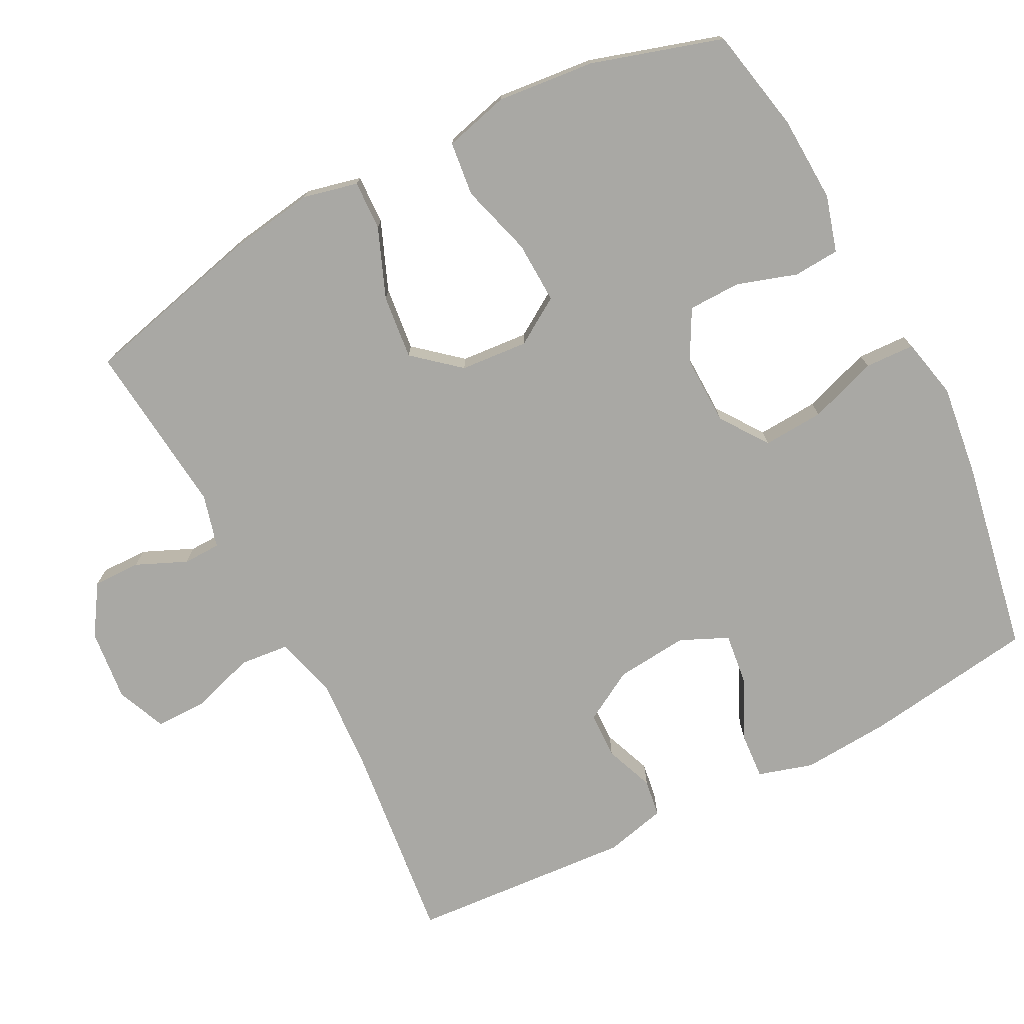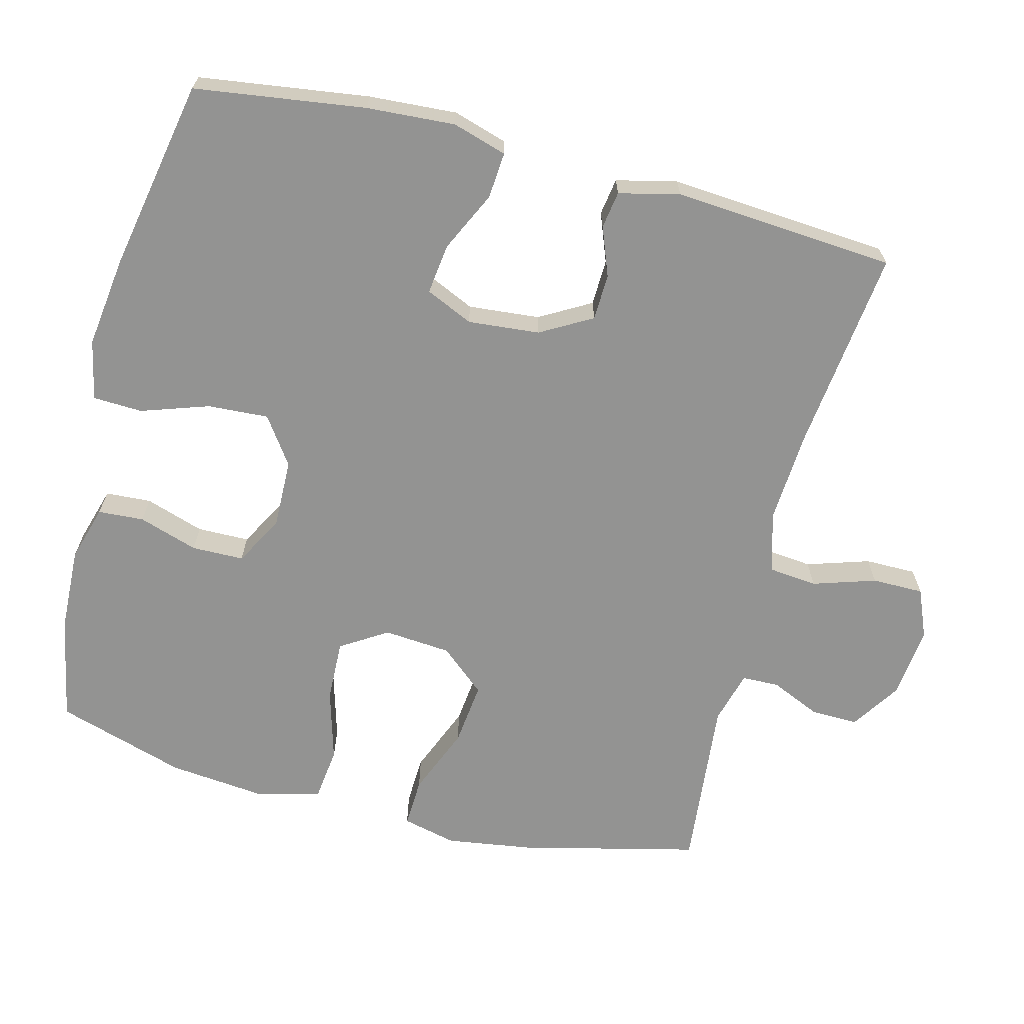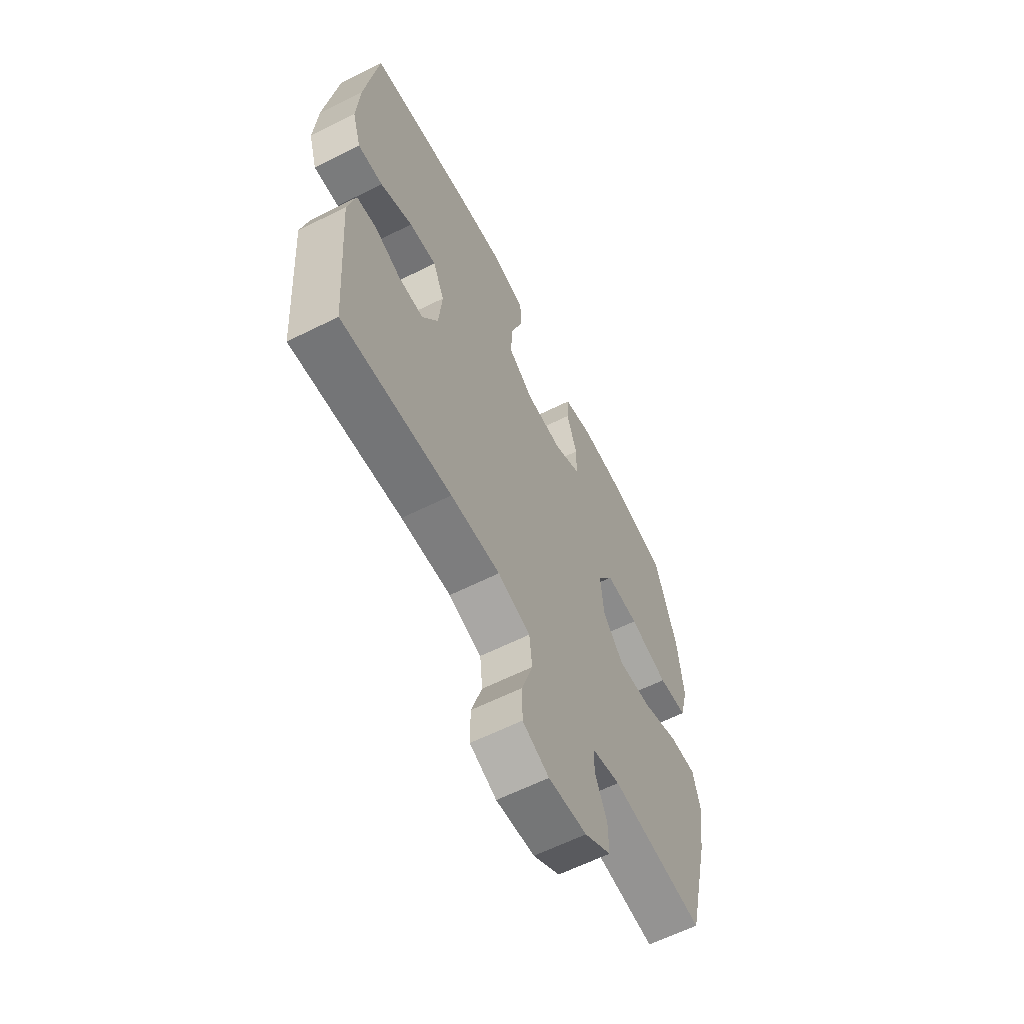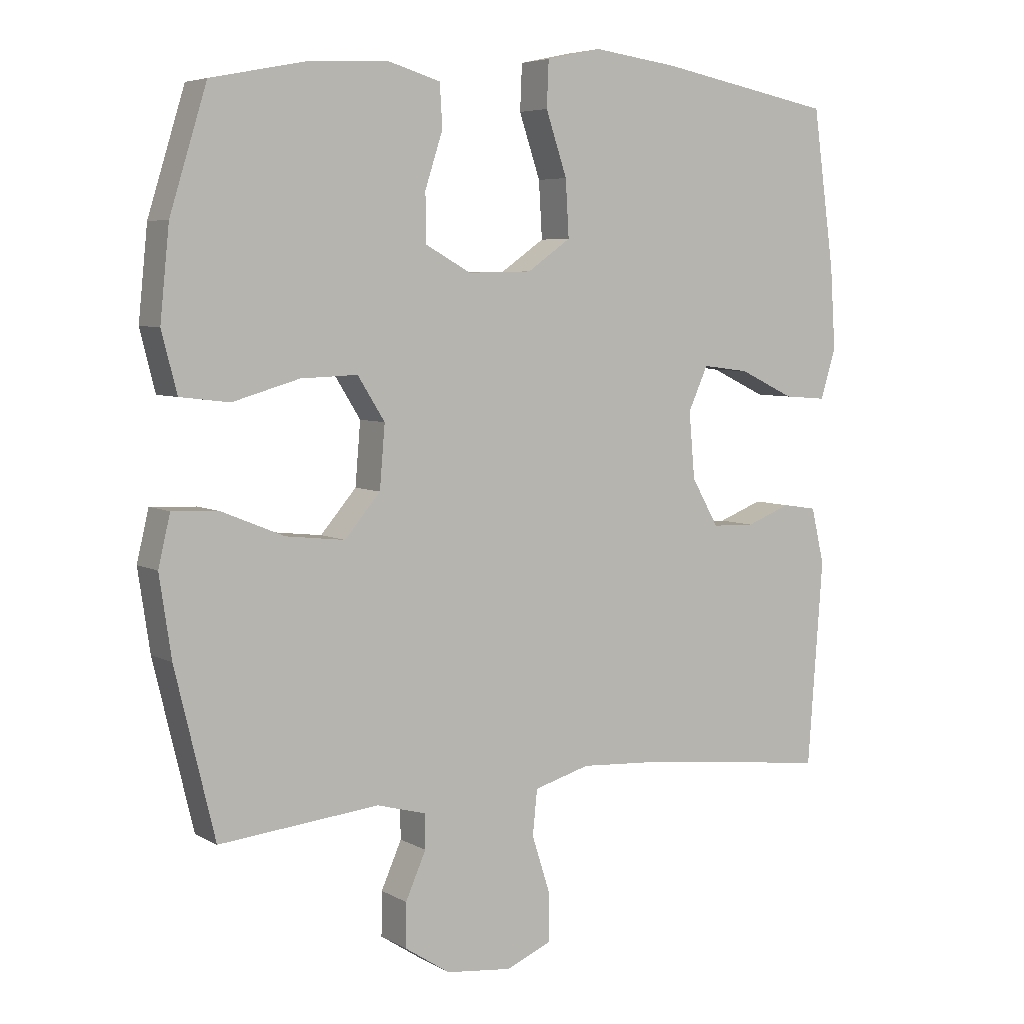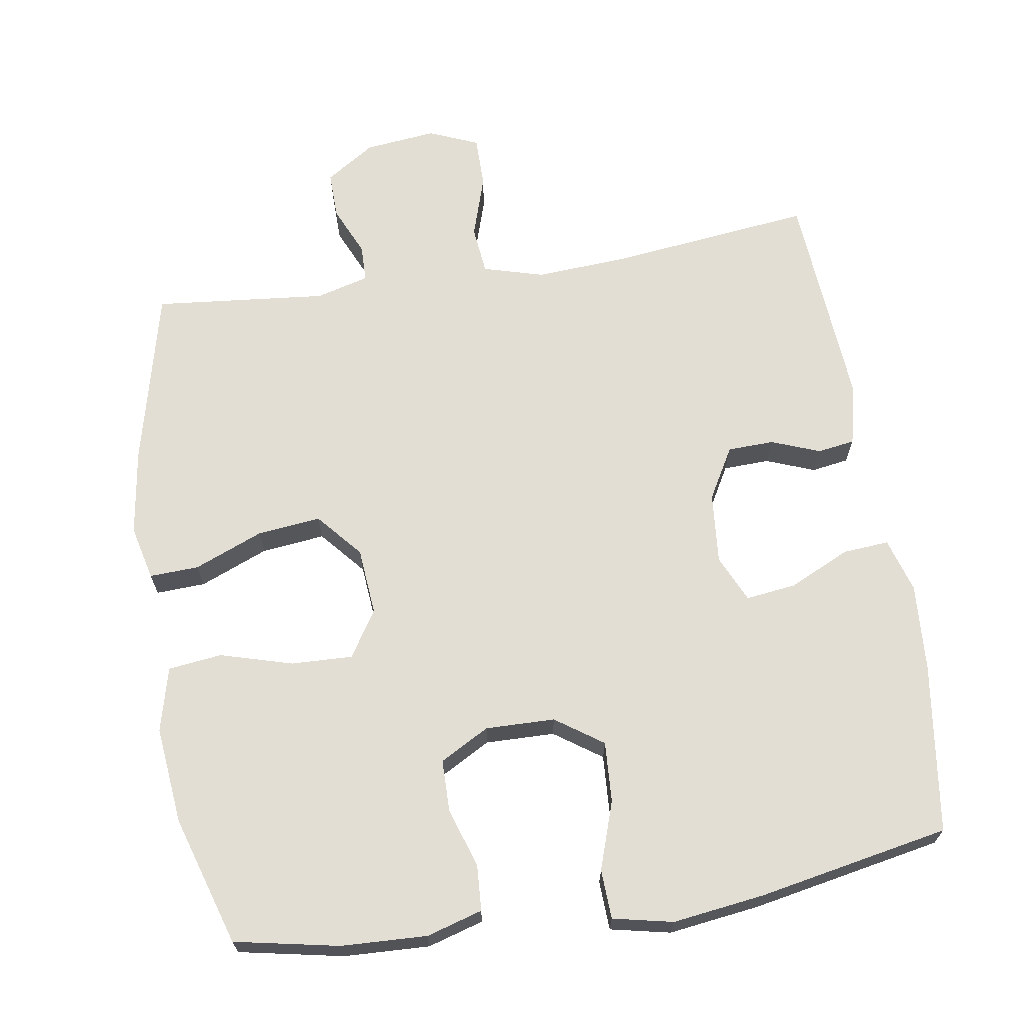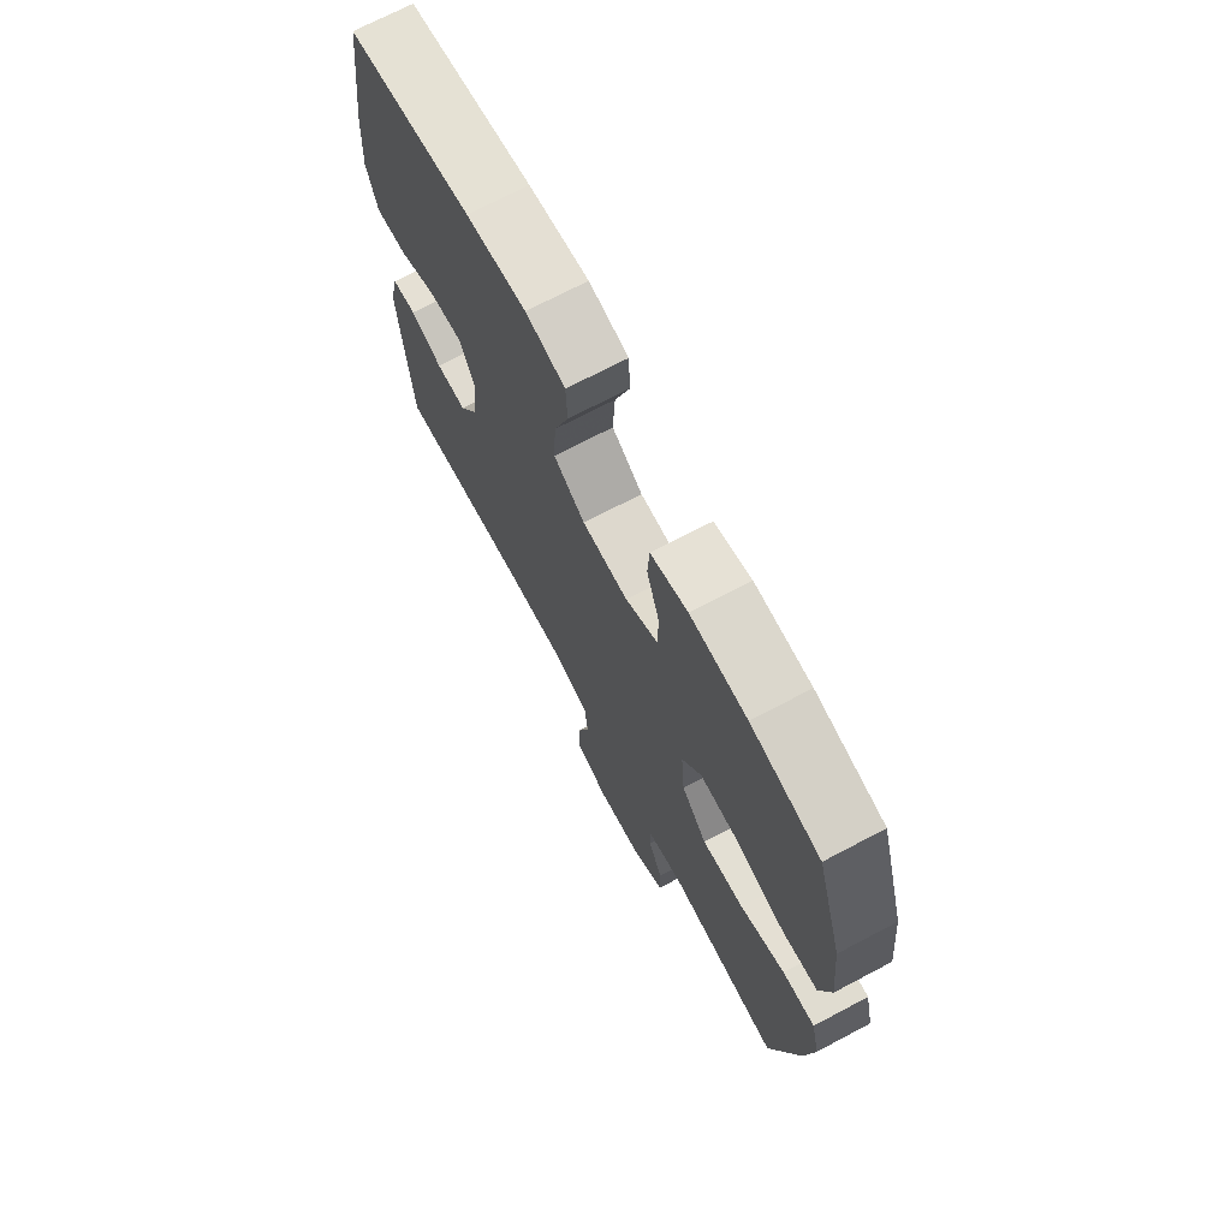
<metadata>
{"format":"obj","ext":"obj","renderer":"f3d","projection":"perspective","resolution":1024,"background":"white","views":[{"elev":-74.9,"azim":-62.5,"up":"+Y"},{"elev":-66.6,"azim":75.6,"up":"+Y"},{"elev":-62.1,"azim":116.9,"up":"+Z"},{"elev":5.6,"azim":-32.0,"up":"+Z"},{"elev":67.3,"azim":-9.0,"up":"+Y"},{"elev":71.3,"azim":-117.8,"up":"+Z"}]}
</metadata>
<code>
v 0.5 0.07 -0.5
v 0.216 0.07 -0.467
v 0.087 0.07 -0.459
v 0.002 0.07 -0.483
v -0.005 0.07 -0.551
v 0.023 0.07 -0.639
v 0.023 0.07 -0.711
v -0.046 0.07 -0.74
v -0.146 0.07 -0.729
v -0.215 0.07 -0.684
v -0.214 0.07 -0.618
v -0.183 0.07 -0.548
v -0.184 0.07 -0.496
v -0.258 0.07 -0.476
v -0.5 0.07 -0.5
v -0.56 0.07 -0.251
v -0.578 0.07 -0.13
v -0.56 0.07 -0.054
v -0.491 0.07 -0.057
v -0.395 0.07 -0.096
v -0.306 0.07 -0.106
v -0.252 0.07 -0.043
v -0.244 0.07 0.051
v -0.285 0.07 0.116
v -0.371 0.07 0.113
v -0.472 0.07 0.084
v -0.547 0.07 0.093
v -0.57 0.07 0.183
v -0.556 0.07 0.319
v -0.5 0.07 0.5
v -0.354 0.07 0.529
v -0.234 0.07 0.534
v -0.156 0.07 0.511
v -0.152 0.07 0.447
v -0.179 0.07 0.364
v -0.178 0.07 0.291
v -0.109 0.07 0.253
v -0.012 0.07 0.255
v 0.054 0.07 0.301
v 0.049 0.07 0.386
v 0.017 0.07 0.481
v 0.02 0.07 0.55
v 0.104 0.07 0.568
v 0.232 0.07 0.551
v 0.5 0.07 0.5
v 0.533 0.07 0.262
v 0.541 0.07 0.139
v 0.518 0.07 0.063
v 0.453 0.07 0.068
v 0.369 0.07 0.108
v 0.298 0.07 0.117
v 0.268 0.07 0.051
v 0.277 0.07 -0.049
v 0.318 0.07 -0.121
v 0.383 0.07 -0.123
v 0.451 0.07 -0.097
v 0.503 0.07 -0.105
v 0.523 0.07 -0.19
v 0.5 0 -0.5
v 0.216 0 -0.467
v 0.087 0 -0.459
v 0.002 0 -0.483
v -0.005 0 -0.551
v 0.023 0 -0.639
v 0.023 0 -0.711
v -0.046 0 -0.74
v -0.146 0 -0.729
v -0.215 0 -0.684
v -0.214 0 -0.618
v -0.183 0 -0.548
v -0.184 0 -0.496
v -0.258 0 -0.476
v -0.5 0 -0.5
v -0.56 0 -0.251
v -0.578 0 -0.13
v -0.56 0 -0.054
v -0.491 0 -0.057
v -0.395 0 -0.096
v -0.306 0 -0.106
v -0.252 0 -0.043
v -0.244 0 0.051
v -0.285 0 0.116
v -0.371 0 0.113
v -0.472 0 0.084
v -0.547 0 0.093
v -0.57 0 0.183
v -0.556 0 0.319
v -0.5 0 0.5
v -0.354 0 0.529
v -0.234 0 0.534
v -0.156 0 0.511
v -0.152 0 0.447
v -0.179 0 0.364
v -0.178 0 0.291
v -0.109 0 0.253
v -0.012 0 0.255
v 0.054 0 0.301
v 0.049 0 0.386
v 0.017 0 0.481
v 0.02 0 0.55
v 0.104 0 0.568
v 0.232 0 0.551
v 0.5 0 0.5
v 0.533 0 0.262
v 0.541 0 0.139
v 0.518 0 0.063
v 0.453 0 0.068
v 0.369 0 0.108
v 0.298 0 0.117
v 0.268 0 0.051
v 0.277 0 -0.049
v 0.318 0 -0.121
v 0.383 0 -0.123
v 0.451 0 -0.097
v 0.503 0 -0.105
v 0.523 0 -0.19
f 55 56 57 58
f 54 55 58 1
f 53 54 1 2
f 52 53 2 3
f 47 48 49 50
f 47 50 51
f 46 47 51
f 45 46 51
f 44 45 51
f 43 44 51 52
f 40 41 42 43
f 39 40 43 52
f 32 33 34 35
f 32 35 36
f 31 32 36
f 30 31 36
f 29 30 36
f 28 29 36 37
f 25 26 27 28
f 24 25 28 37
f 17 18 19 20
f 17 20 21
f 14 15 16 17
f 13 14 17 21
f 9 10 11 12
f 9 12 13
f 8 9 13
f 5 6 7 8
f 4 5 8 13
f 38 39 52 3
f 23 24 37 38
f 22 23 38 3
f 13 21 22
f 3 4 13 22
f 116 115 114 113
f 59 116 113 112
f 60 59 112 111
f 61 60 111 110
f 108 107 106 105
f 109 108 105
f 109 105 104
f 109 104 103
f 109 103 102
f 110 109 102 101
f 101 100 99 98
f 110 101 98 97
f 93 92 91 90
f 94 93 90
f 94 90 89
f 94 89 88
f 94 88 87
f 95 94 87 86
f 86 85 84 83
f 95 86 83 82
f 78 77 76 75
f 79 78 75
f 75 74 73 72
f 79 75 72 71
f 70 69 68 67
f 71 70 67
f 71 67 66
f 66 65 64 63
f 71 66 63 62
f 61 110 97 96
f 96 95 82 81
f 61 96 81 80
f 80 79 71
f 80 71 62 61
f 1 59 60 2
f 2 60 61 3
f 3 61 62 4
f 4 62 63 5
f 5 63 64 6
f 6 64 65 7
f 7 65 66 8
f 8 66 67 9
f 9 67 68 10
f 10 68 69 11
f 11 69 70 12
f 12 70 71 13
f 13 71 72 14
f 14 72 73 15
f 15 73 74 16
f 16 74 75 17
f 17 75 76 18
f 18 76 77 19
f 19 77 78 20
f 20 78 79 21
f 21 79 80 22
f 22 80 81 23
f 23 81 82 24
f 24 82 83 25
f 25 83 84 26
f 26 84 85 27
f 27 85 86 28
f 28 86 87 29
f 29 87 88 30
f 30 88 89 31
f 31 89 90 32
f 32 90 91 33
f 33 91 92 34
f 34 92 93 35
f 35 93 94 36
f 36 94 95 37
f 37 95 96 38
f 38 96 97 39
f 39 97 98 40
f 40 98 99 41
f 41 99 100 42
f 42 100 101 43
f 43 101 102 44
f 44 102 103 45
f 45 103 104 46
f 46 104 105 47
f 47 105 106 48
f 48 106 107 49
f 49 107 108 50
f 50 108 109 51
f 51 109 110 52
f 52 110 111 53
f 53 111 112 54
f 54 112 113 55
f 55 113 114 56
f 56 114 115 57
f 57 115 116 58
f 58 116 59 1

</code>
